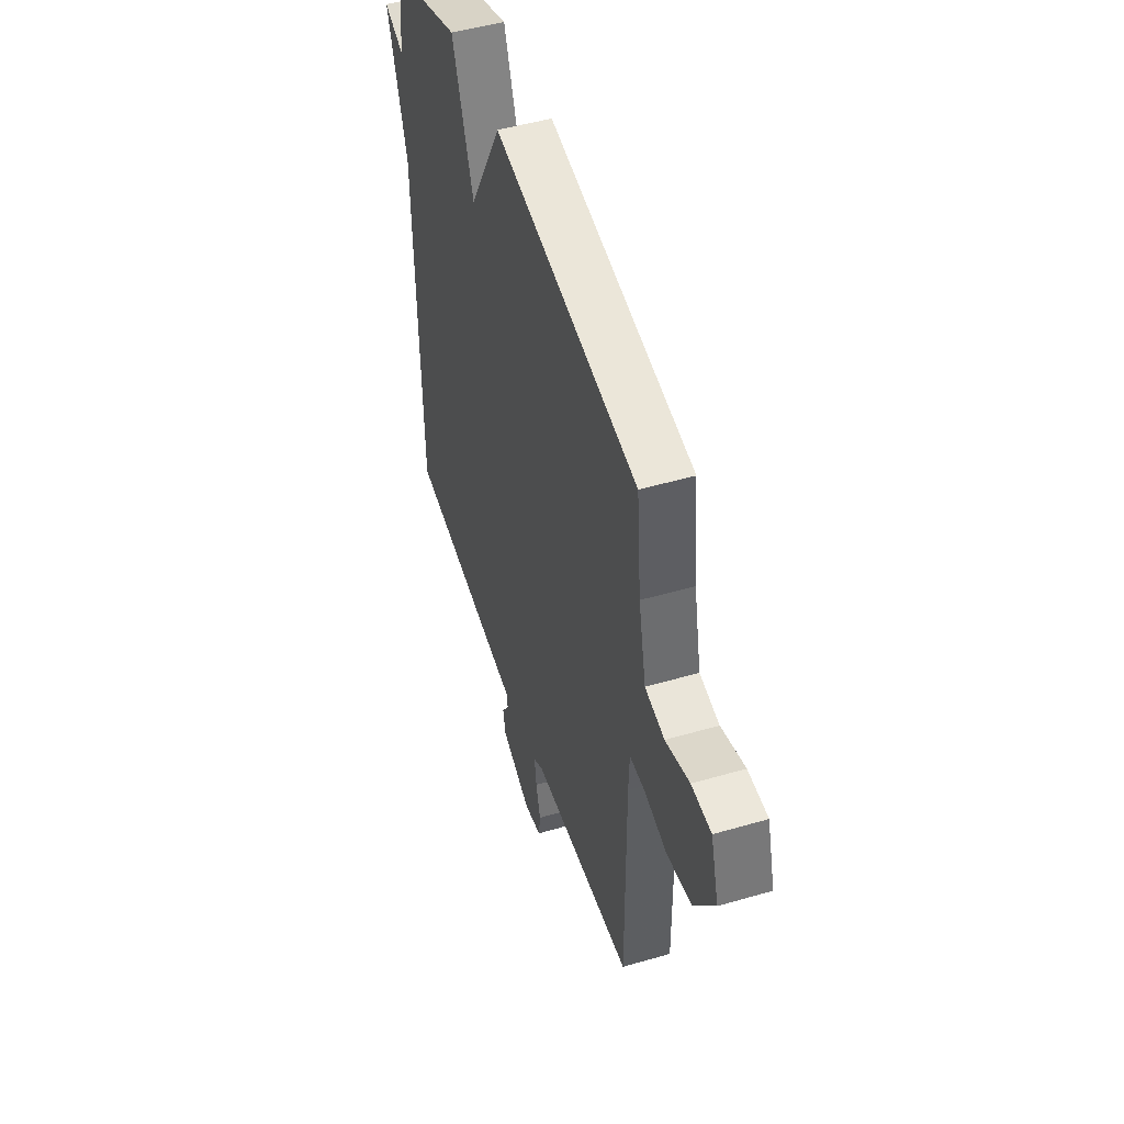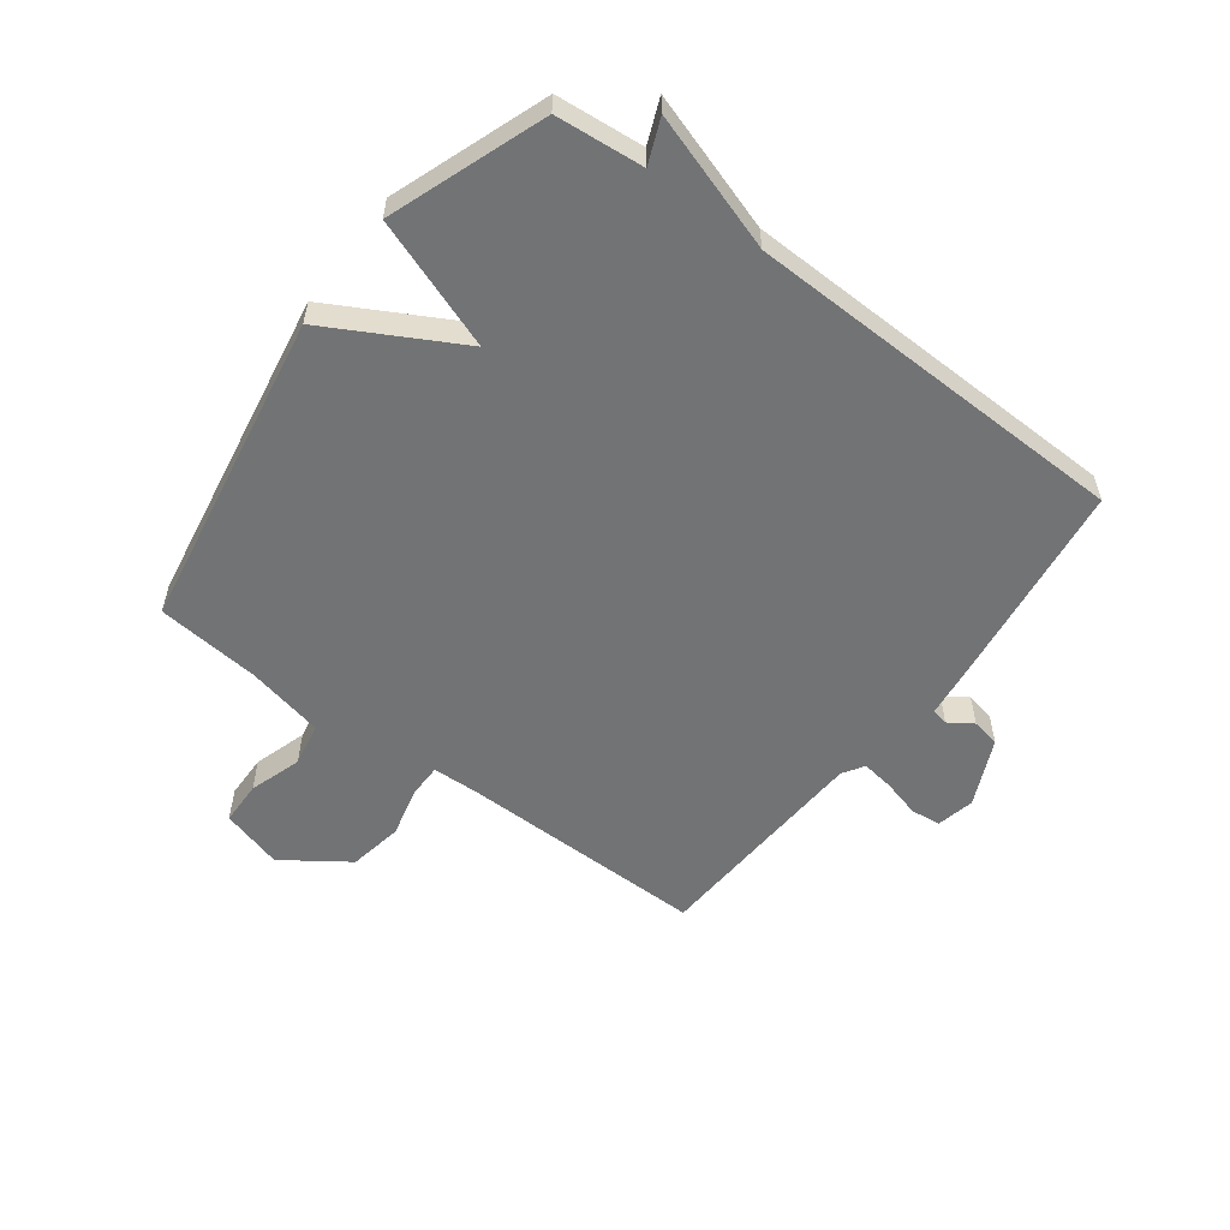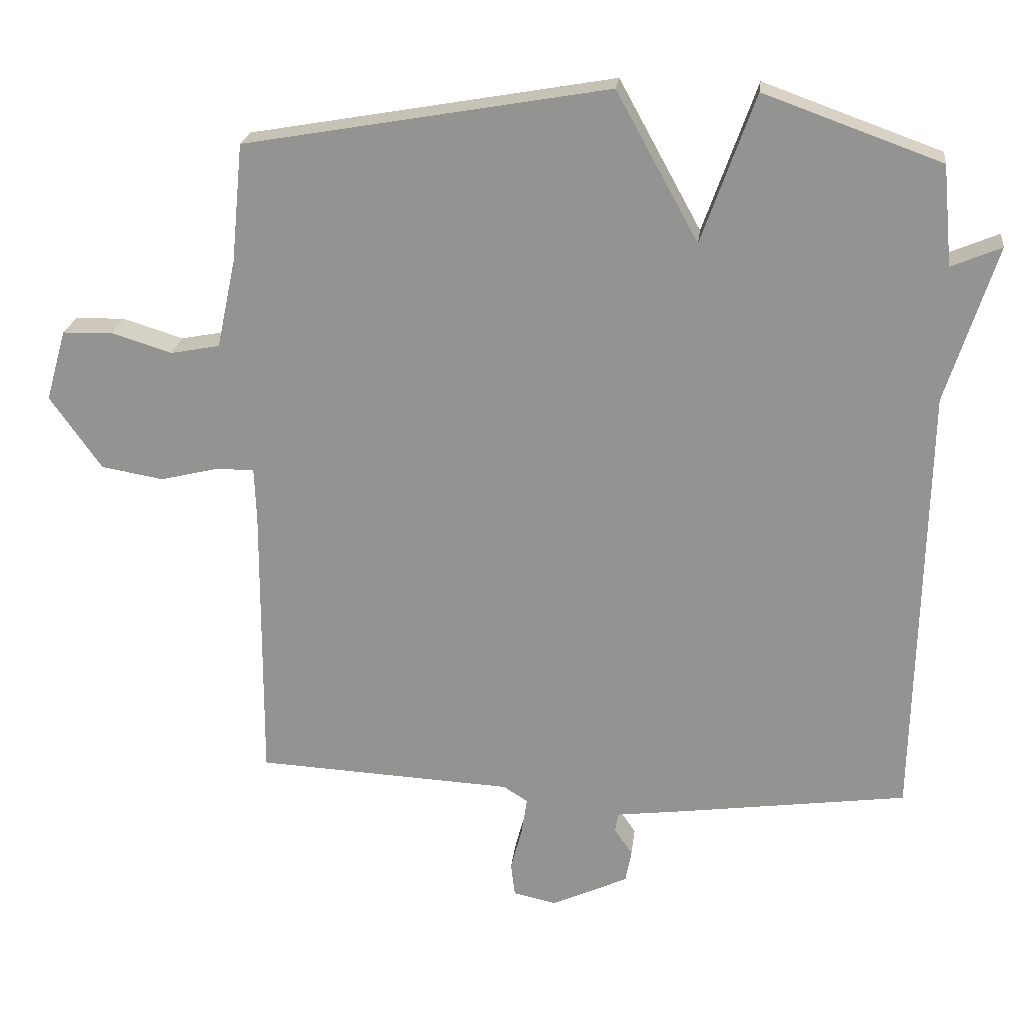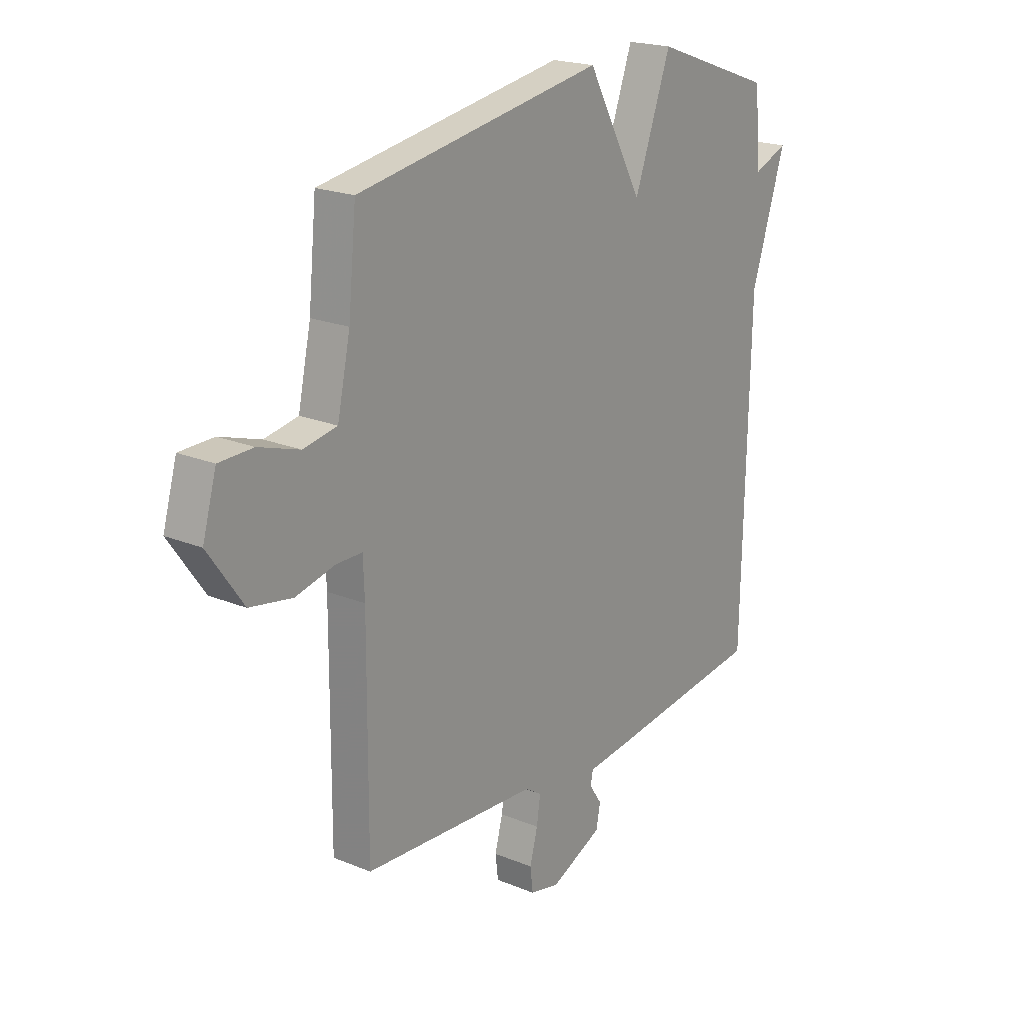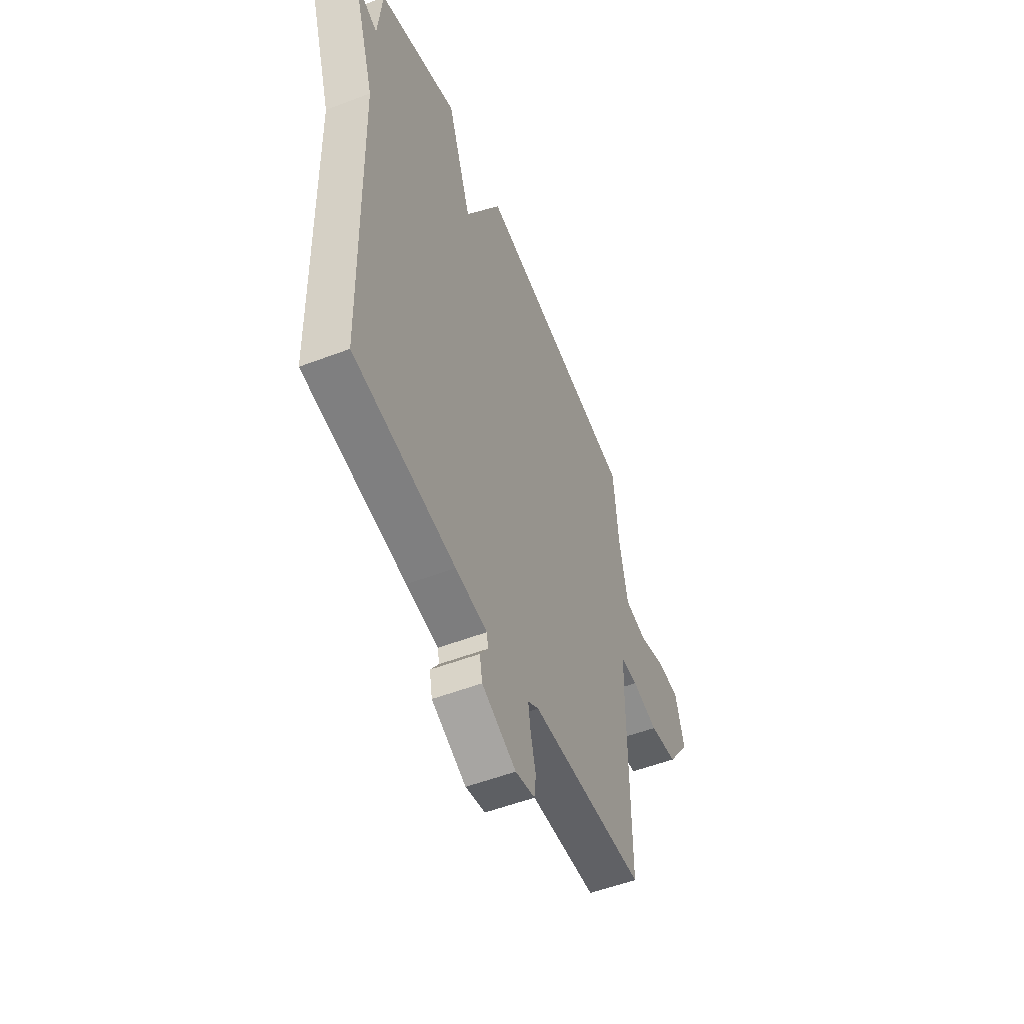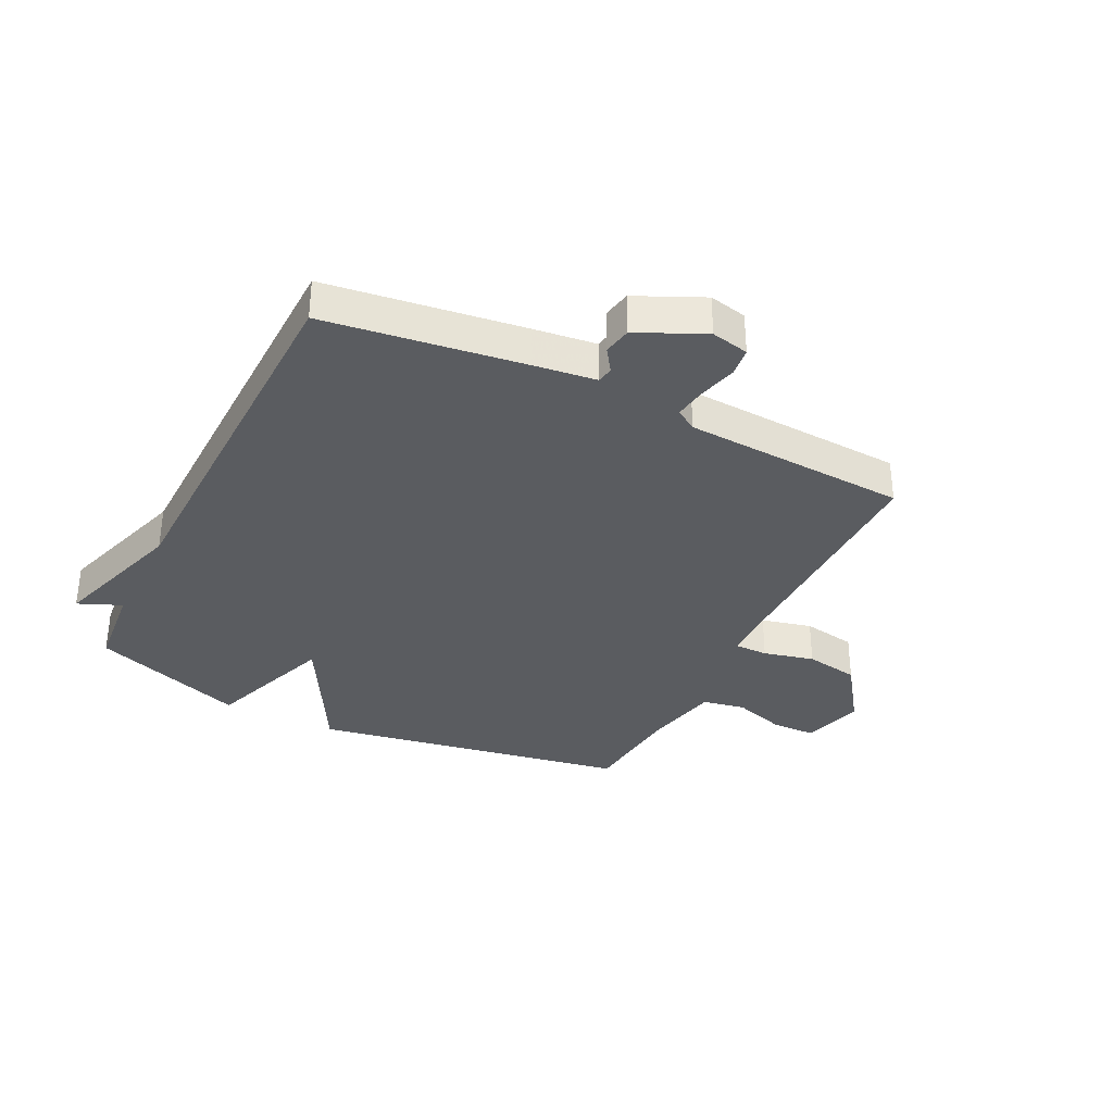
<metadata>
{"format":"obj","ext":"obj","renderer":"f3d","projection":"perspective","resolution":1024,"background":"white","views":[{"elev":49.2,"azim":-107.9,"up":"+Z"},{"elev":-55.8,"azim":53.0,"up":"+Y"},{"elev":22.3,"azim":6.6,"up":"+Z"},{"elev":20.4,"azim":-53.0,"up":"+Z"},{"elev":-53.0,"azim":112.3,"up":"+Z"},{"elev":-34.3,"azim":153.7,"up":"+Y"}]}
</metadata>
<code>
v -0.5 0.07 0.5
v 0.038 0.07 0.594
v 0.159 0.07 0.374
v 0.238 0.07 0.594
v 0.5 0.07 0.5
v 0.514 0.07 0.352
v 0.588 0.07 0.383
v 0.514 0.07 0.152
v 0.5 0.07 -0.5
v 0.166 0.07 -0.545
v 0.061 0.07 -0.558
v 0.056 0.07 -0.586
v 0.083 0.07 -0.626
v 0.074 0.07 -0.674
v -0.039 0.07 -0.726
v -0.103 0.07 -0.712
v -0.109 0.07 -0.662
v -0.092 0.07 -0.598
v -0.084 0.07 -0.543
v -0.12 0.07 -0.52
v -0.5 0.07 -0.5
v -0.498 0.07 -0.079
v -0.501 0.07 -0.002
v -0.557 0.07 -0.002
v -0.643 0.07 -0.023
v -0.735 0.07 -0.007
v -0.811 0.07 0.101
v -0.781 0.07 0.206
v -0.707 0.07 0.208
v -0.618 0.07 0.18
v -0.545 0.07 0.194
v -0.517 0.07 0.325
v -0.5 0 0.5
v 0.038 0 0.594
v 0.159 0 0.374
v 0.238 0 0.594
v 0.5 0 0.5
v 0.514 0 0.352
v 0.588 0 0.383
v 0.514 0 0.152
v 0.5 0 -0.5
v 0.166 0 -0.545
v 0.061 0 -0.558
v 0.056 0 -0.586
v 0.083 0 -0.626
v 0.074 0 -0.674
v -0.039 0 -0.726
v -0.103 0 -0.712
v -0.109 0 -0.662
v -0.092 0 -0.598
v -0.084 0 -0.543
v -0.12 0 -0.52
v -0.5 0 -0.5
v -0.498 0 -0.079
v -0.501 0 -0.002
v -0.557 0 -0.002
v -0.643 0 -0.023
v -0.735 0 -0.007
v -0.811 0 0.101
v -0.781 0 0.206
v -0.707 0 0.208
v -0.618 0 0.18
v -0.545 0 0.194
v -0.517 0 0.325
f 28 29 30
f 27 28 30
f 26 27 30
f 25 26 30
f 24 25 30
f 23 24 30 31
f 20 21 22
f 19 20 22 23
f 16 17 18
f 15 16 18
f 14 15 18
f 13 14 18
f 12 13 18
f 11 12 18 19
f 23 31 32
f 19 23 32
f 11 19 32
f 10 11 32
f 9 10 32
f 8 9 32
f 3 4 5 6
f 32 1 2 3
f 32 3 6
f 8 32 6
f 6 7 8
f 62 61 60
f 62 60 59
f 62 59 58
f 62 58 57
f 62 57 56
f 63 62 56 55
f 54 53 52
f 55 54 52 51
f 50 49 48
f 50 48 47
f 50 47 46
f 50 46 45
f 50 45 44
f 51 50 44 43
f 64 63 55
f 64 55 51
f 64 51 43
f 64 43 42
f 64 42 41
f 64 41 40
f 38 37 36 35
f 35 34 33 64
f 38 35 64
f 38 64 40
f 40 39 38
f 1 33 34 2
f 2 34 35 3
f 3 35 36 4
f 4 36 37 5
f 5 37 38 6
f 6 38 39 7
f 7 39 40 8
f 8 40 41 9
f 9 41 42 10
f 10 42 43 11
f 11 43 44 12
f 12 44 45 13
f 13 45 46 14
f 14 46 47 15
f 15 47 48 16
f 16 48 49 17
f 17 49 50 18
f 18 50 51 19
f 19 51 52 20
f 20 52 53 21
f 21 53 54 22
f 22 54 55 23
f 23 55 56 24
f 24 56 57 25
f 25 57 58 26
f 26 58 59 27
f 27 59 60 28
f 28 60 61 29
f 29 61 62 30
f 30 62 63 31
f 31 63 64 32
f 32 64 33 1

</code>
